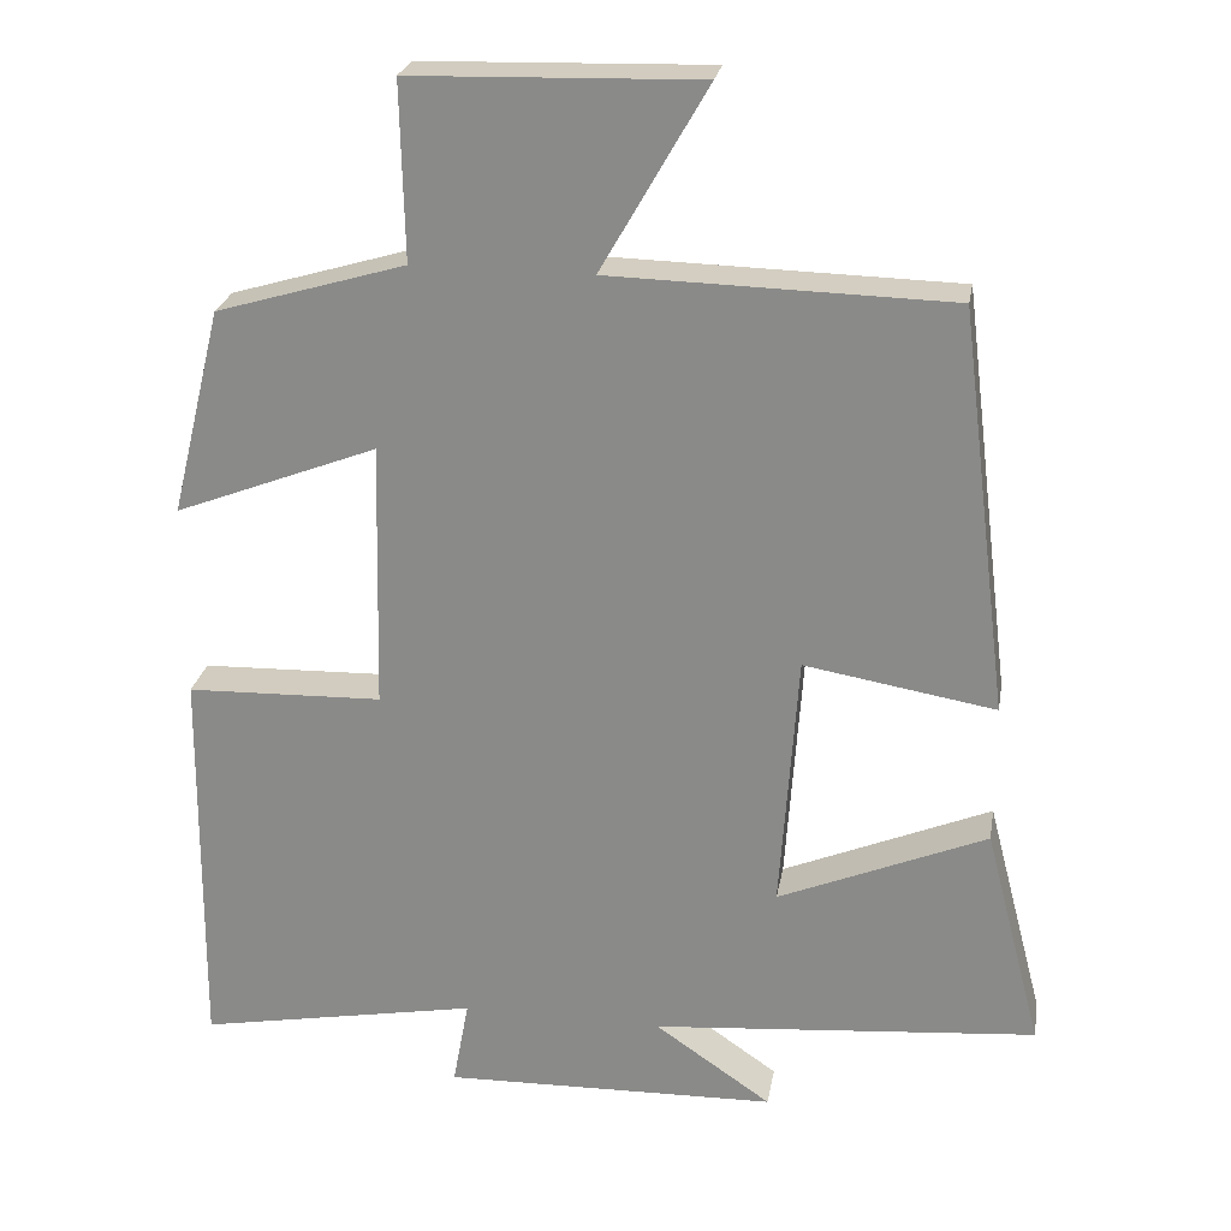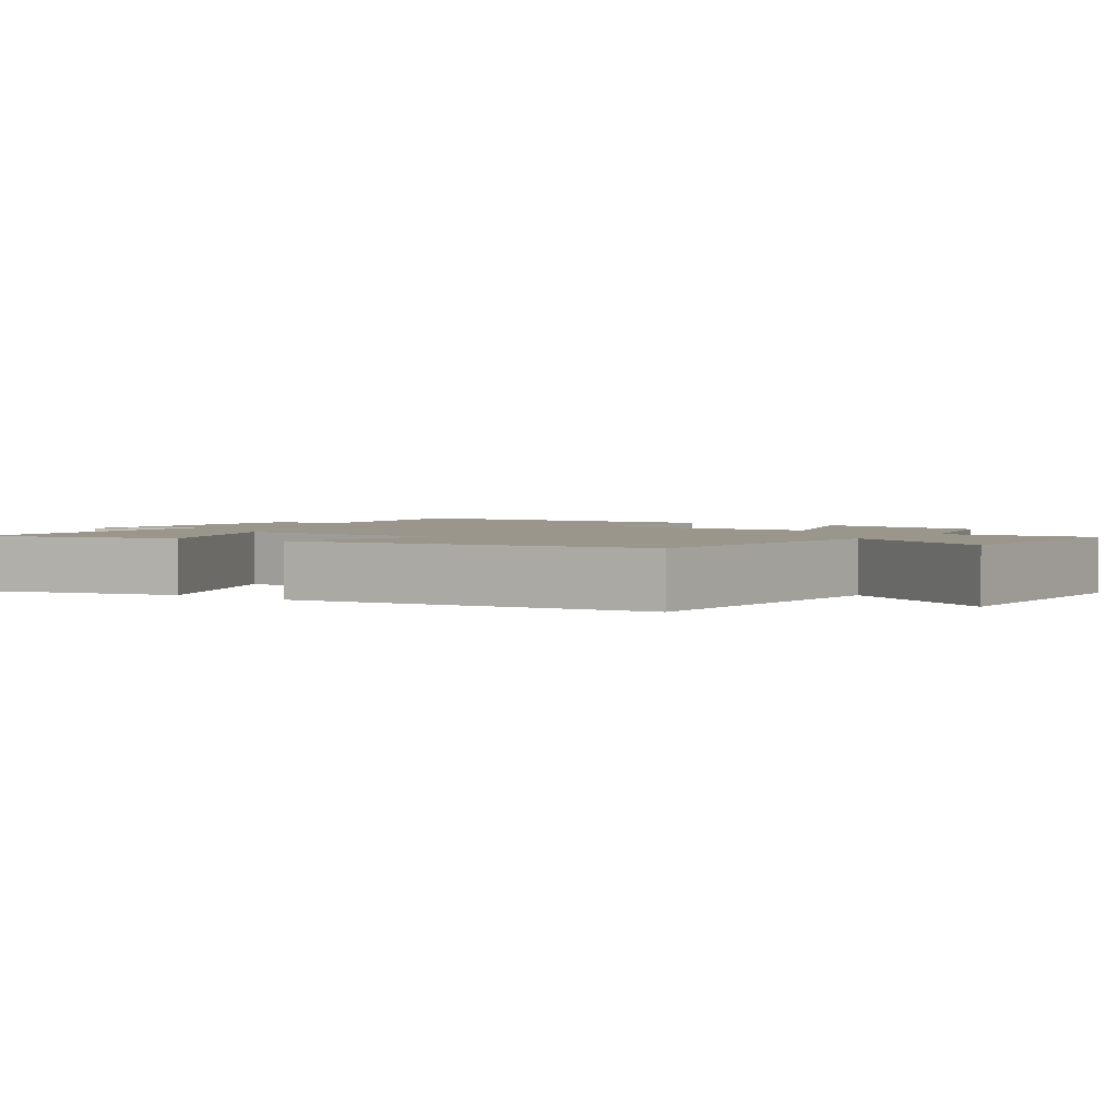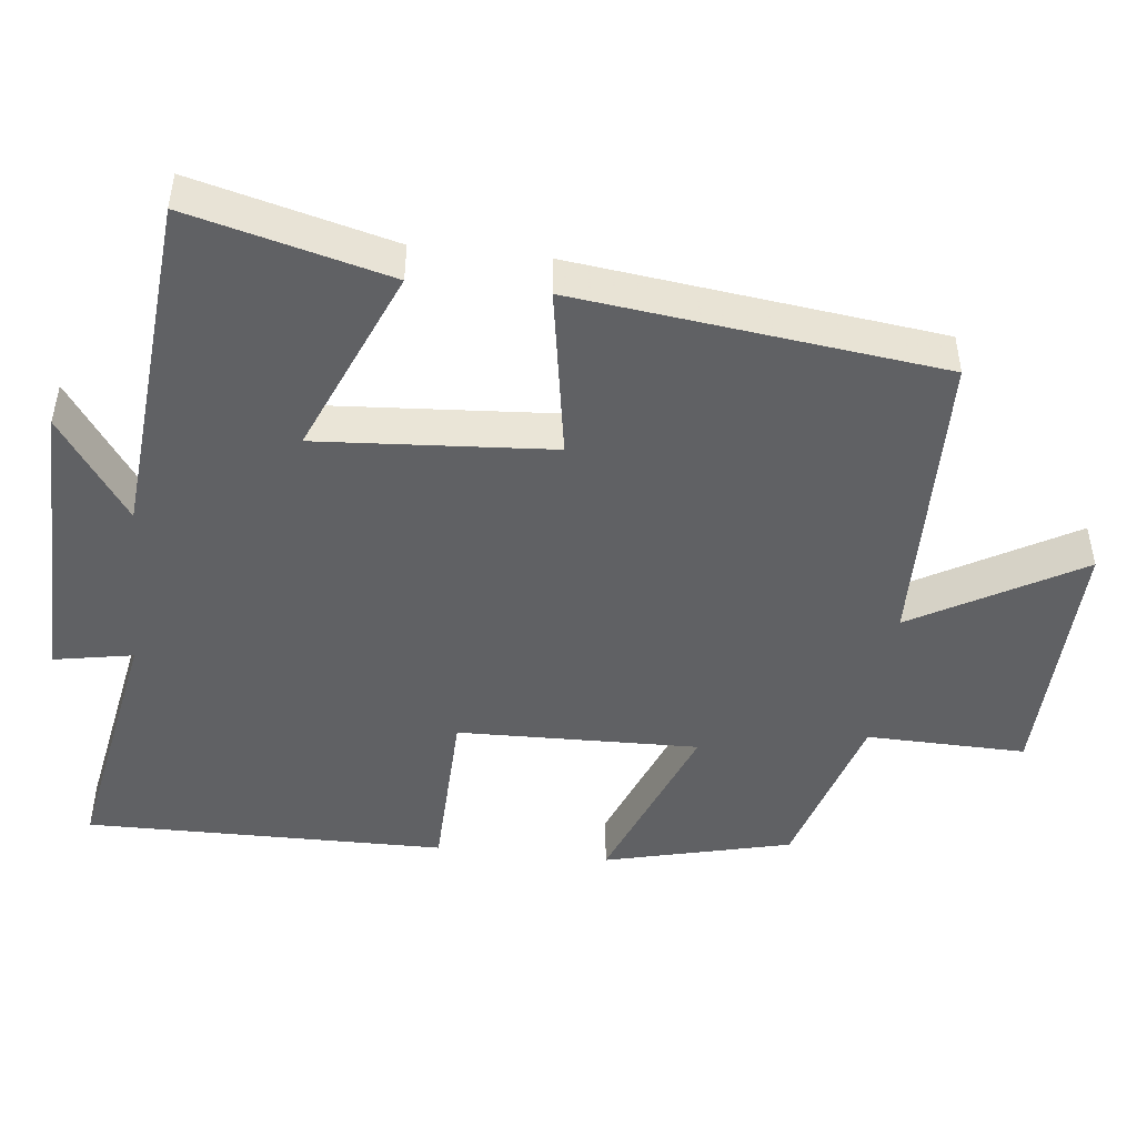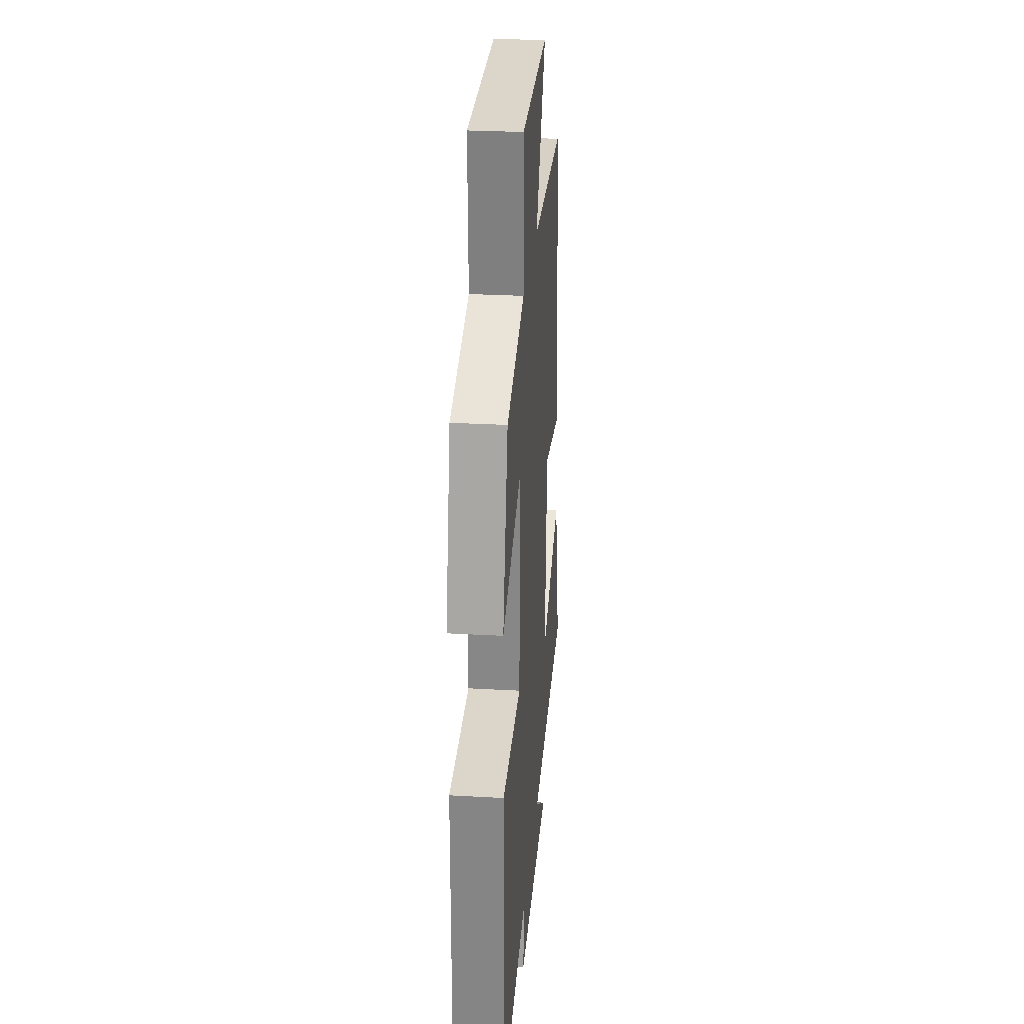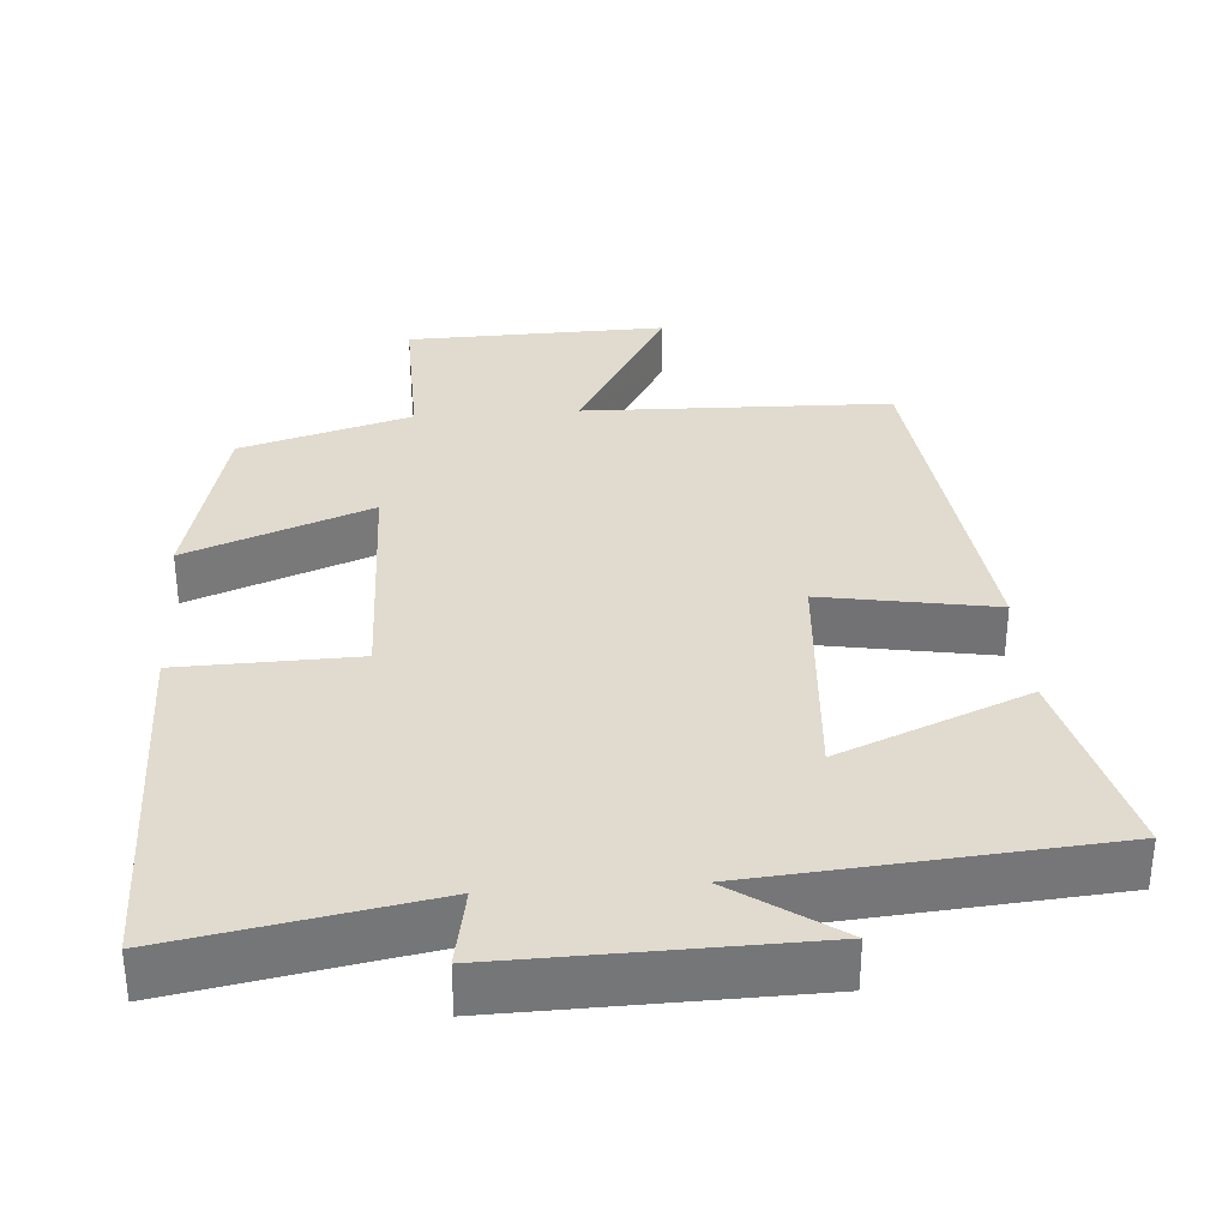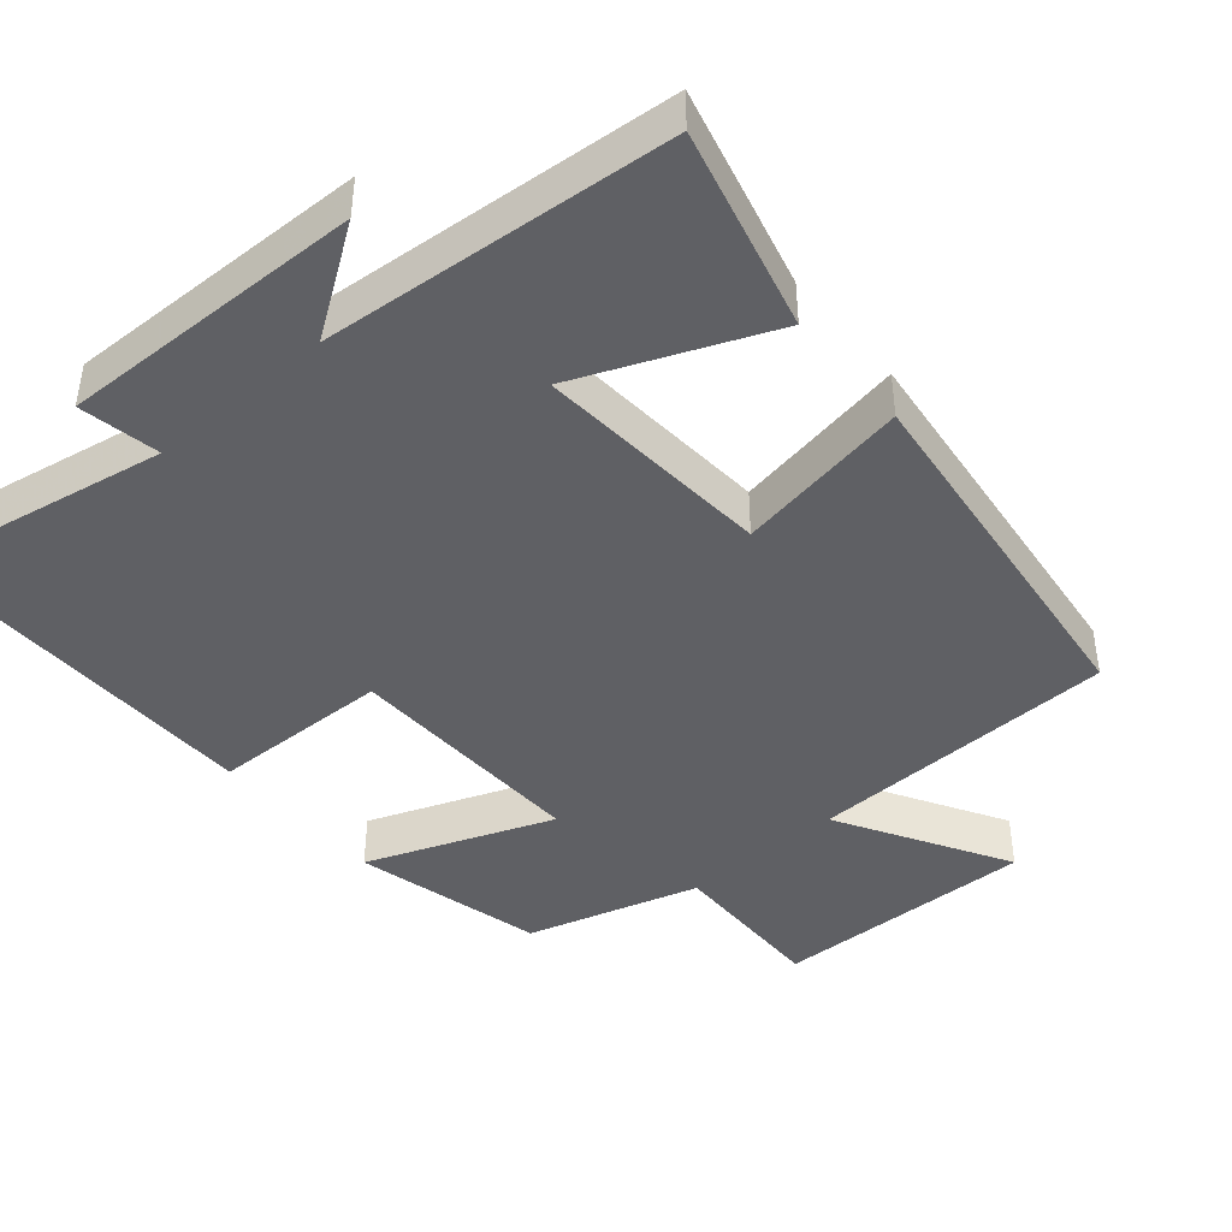
<metadata>
{"format":"obj","ext":"obj","renderer":"f3d","projection":"perspective","resolution":1024,"background":"white","views":[{"elev":24.8,"azim":-170.2,"up":"+Z"},{"elev":2.3,"azim":-54.7,"up":"+Y"},{"elev":-47.0,"azim":-96.4,"up":"+Y"},{"elev":28.2,"azim":94.9,"up":"+Z"},{"elev":33.6,"azim":176.0,"up":"+Y"},{"elev":-43.4,"azim":-139.4,"up":"+Y"}]}
</metadata>
<code>
v 0.505 0.07 -0.564
v 0.156 0.07 -0.5
v 0.176 0.07 -0.609
v -0.238 0.07 -0.599
v -0.094 0.07 -0.5
v -0.571 0.07 -0.459
v -0.5 0.07 -0.185
v -0.242 0.07 -0.293
v -0.264 0.07 0.029
v -0.5 0.07 -0.011
v -0.438 0.07 0.49
v -0.017 0.07 0.5
v -0.148 0.07 0.729
v 0.208 0.07 0.719
v 0.203 0.07 0.5
v 0.437 0.07 0.431
v 0.5 0.07 0.174
v 0.249 0.07 0.271
v 0.257 0.07 -0.061
v 0.5 0.07 -0.068
v 0.505 0 -0.564
v 0.156 0 -0.5
v 0.176 0 -0.609
v -0.238 0 -0.599
v -0.094 0 -0.5
v -0.571 0 -0.459
v -0.5 0 -0.185
v -0.242 0 -0.293
v -0.264 0 0.029
v -0.5 0 -0.011
v -0.438 0 0.49
v -0.017 0 0.5
v -0.148 0 0.729
v 0.208 0 0.719
v 0.203 0 0.5
v 0.437 0 0.431
v 0.5 0 0.174
v 0.249 0 0.271
v 0.257 0 -0.061
v 0.5 0 -0.068
f 19 20 1 2
f 18 19 2
f 15 16 17 18
f 15 18 2
f 12 13 14 15
f 11 12 15
f 10 11 15
f 9 10 15
f 8 9 15 2
f 7 8 2
f 6 7 2
f 5 6 2
f 2 3 4 5
f 22 21 40 39
f 22 39 38
f 38 37 36 35
f 22 38 35
f 35 34 33 32
f 35 32 31
f 35 31 30
f 35 30 29
f 22 35 29 28
f 22 28 27
f 22 27 26
f 22 26 25
f 25 24 23 22
f 1 21 22 2
f 2 22 23 3
f 3 23 24 4
f 4 24 25 5
f 5 25 26 6
f 6 26 27 7
f 7 27 28 8
f 8 28 29 9
f 9 29 30 10
f 10 30 31 11
f 11 31 32 12
f 12 32 33 13
f 13 33 34 14
f 14 34 35 15
f 15 35 36 16
f 16 36 37 17
f 17 37 38 18
f 18 38 39 19
f 19 39 40 20
f 20 40 21 1

</code>
